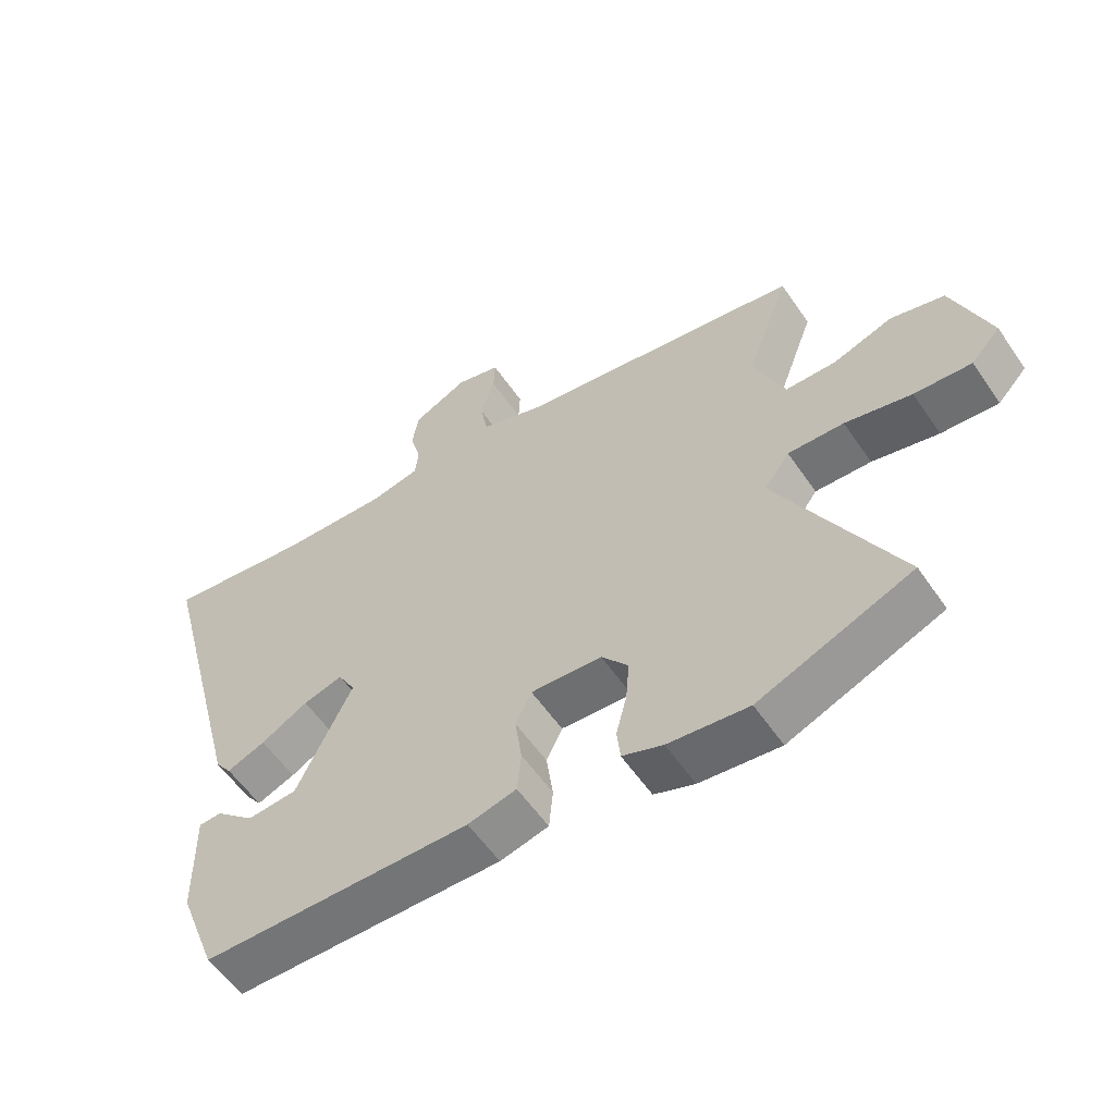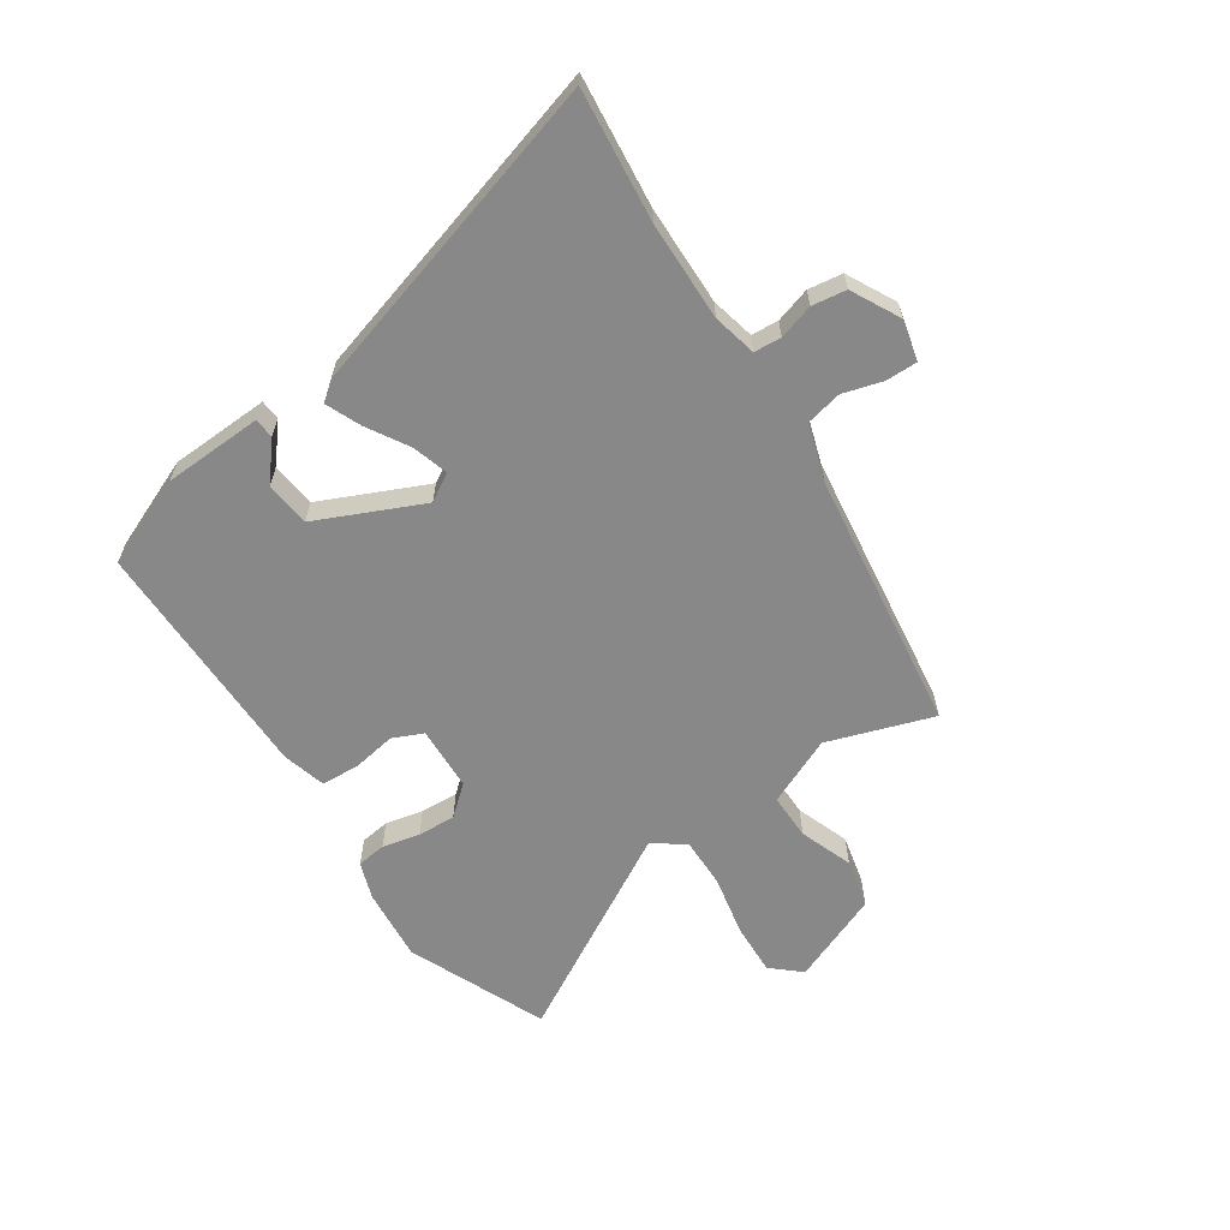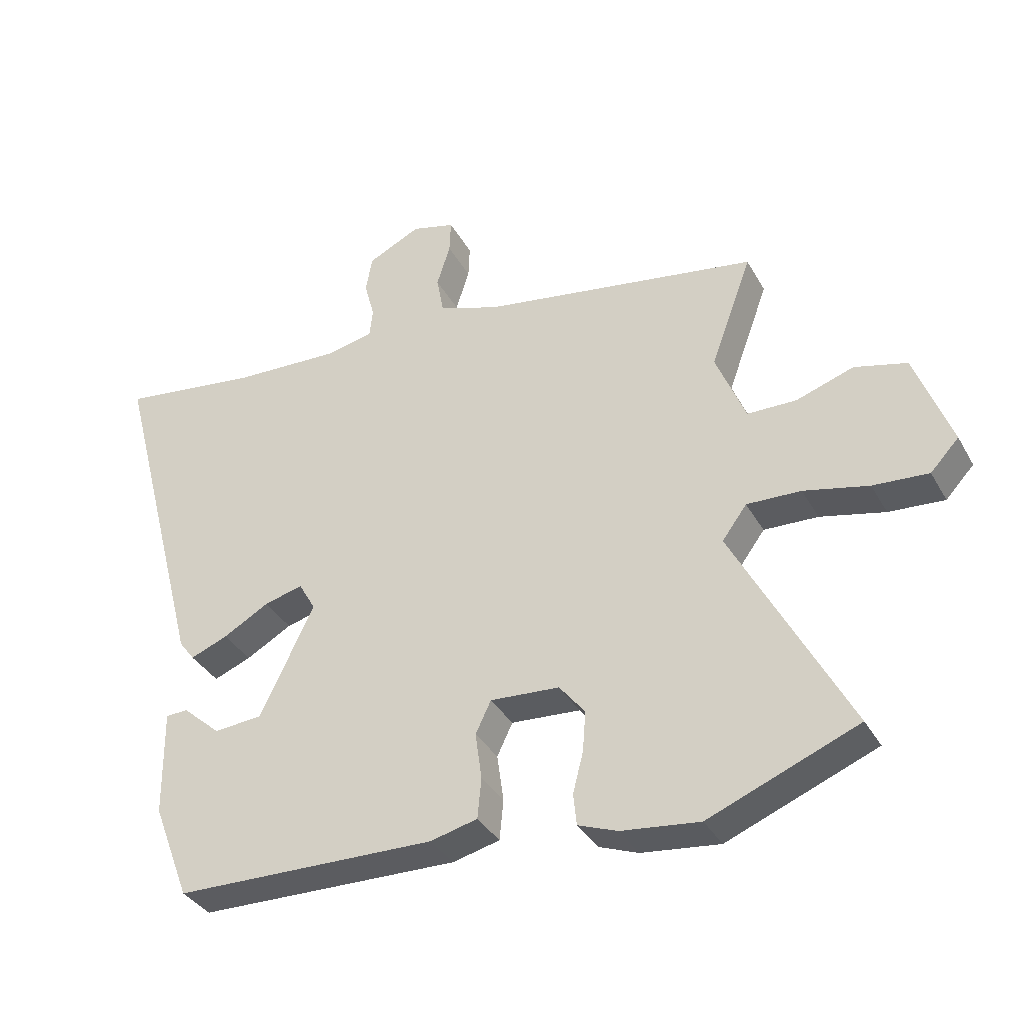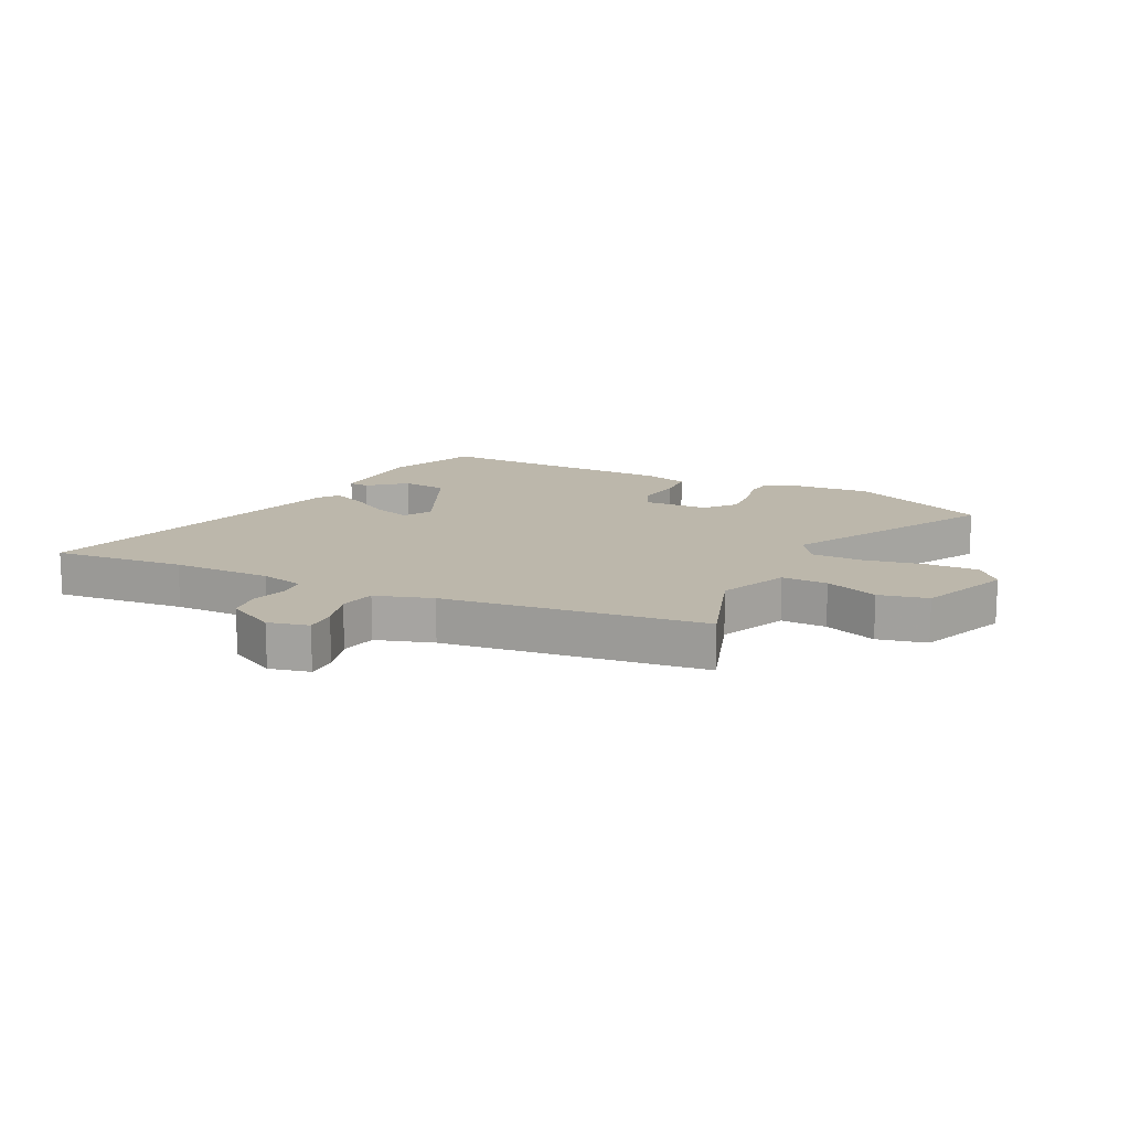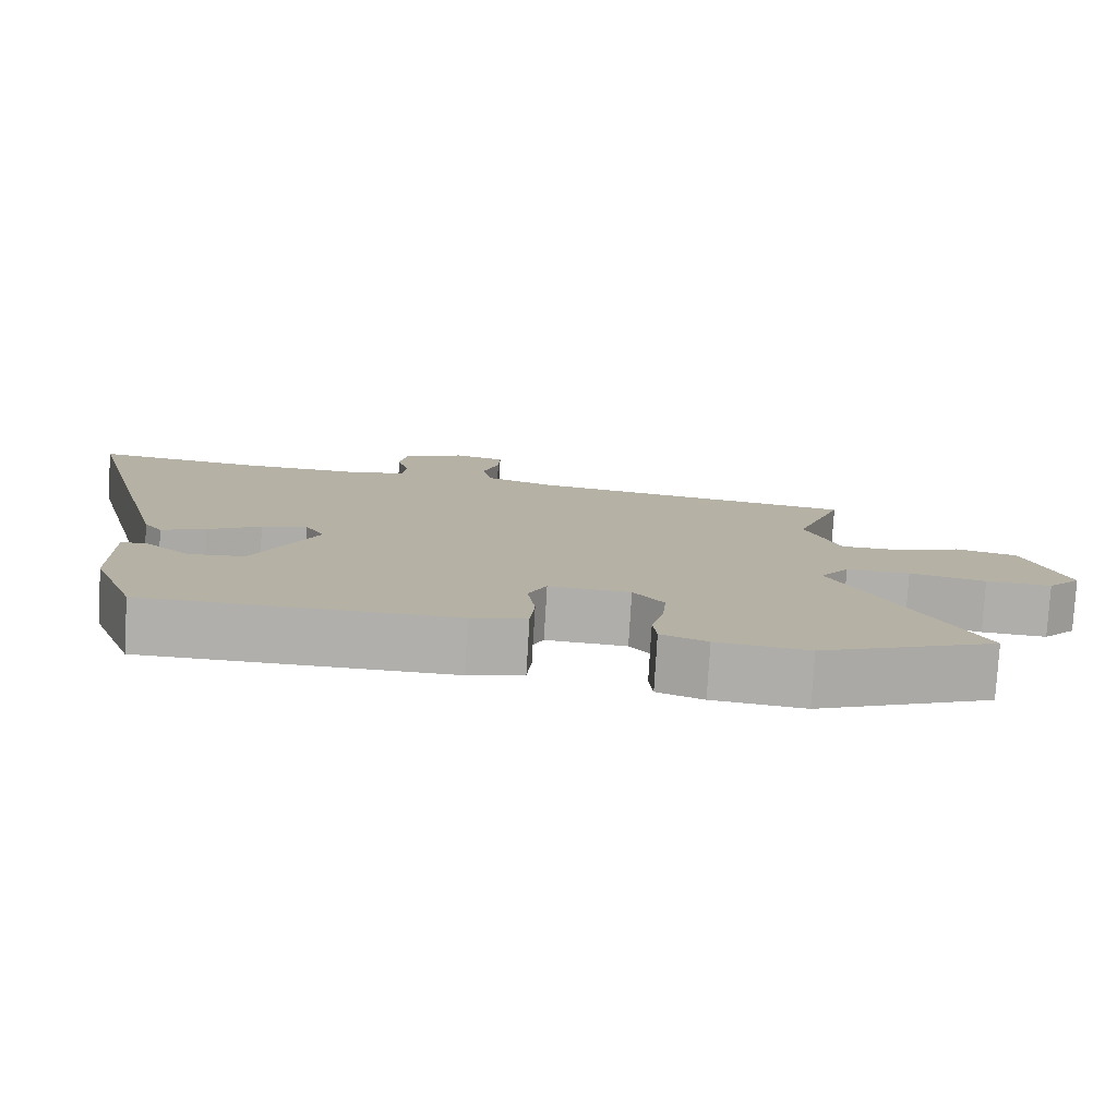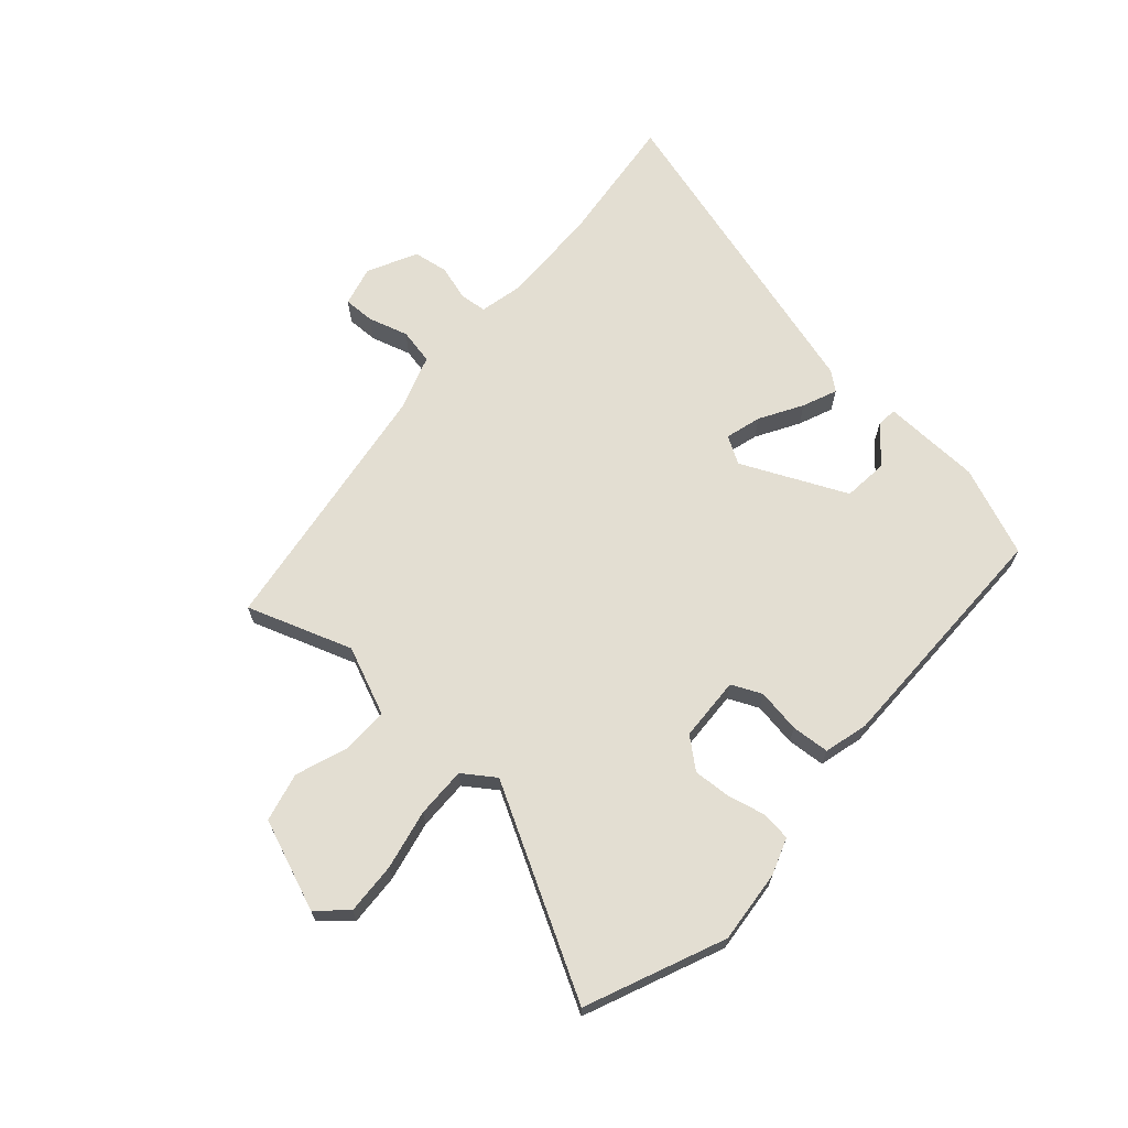
<metadata>
{"format":"obj","ext":"obj","renderer":"f3d","projection":"perspective","resolution":1024,"background":"white","views":[{"elev":-57.1,"azim":34.1,"up":"+Z"},{"elev":-62.8,"azim":-54.7,"up":"+Y"},{"elev":-35.6,"azim":25.9,"up":"+Z"},{"elev":14.5,"azim":28.0,"up":"+Y"},{"elev":-78.4,"azim":-3.4,"up":"+Z"},{"elev":67.6,"azim":132.7,"up":"+Y"}]}
</metadata>
<code>
v 0.522 0.07 0.394
v 0.458 0.07 0.22
v 0.504 0.07 0.106
v 0.58 0.07 0.105
v 0.669 0.07 0.135
v 0.75 0.07 0.114
v 0.806 0.07 -0.038
v 0.762 0.07 -0.085
v 0.676 0.07 -0.079
v 0.576 0.07 -0.056
v 0.492 0.07 -0.053
v 0.454 0.07 -0.105
v 0.633 0.07 -0.446
v 0.402 0.07 -0.539
v 0.281 0.07 -0.525
v 0.22 0.07 -0.502
v 0.215 0.07 -0.453
v 0.231 0.07 -0.391
v 0.236 0.07 -0.328
v 0.196 0.07 -0.278
v 0.089 0.07 -0.271
v 0.065 0.07 -0.321
v 0.075 0.07 -0.394
v 0.069 0.07 -0.457
v -0.004 0.07 -0.475
v -0.409 0.07 -0.467
v -0.466 0.07 -0.318
v -0.468 0.07 -0.153
v -0.434 0.07 -0.151
v -0.375 0.07 -0.203
v -0.3 0.07 -0.197
v -0.216 0.07 -0.024
v -0.242 0.07 0.022
v -0.302 0.07 0.006
v -0.373 0.07 -0.034
v -0.431 0.07 -0.057
v -0.455 0.07 -0.025
v -0.595 0.07 0.513
v -0.377 0.07 0.484
v -0.212 0.07 0.477
v -0.139 0.07 0.492
v -0.134 0.07 0.537
v -0.15 0.07 0.596
v -0.14 0.07 0.653
v -0.058 0.07 0.693
v 0.009 0.07 0.675
v 0.007 0.07 0.623
v -0.014 0.07 0.557
v -0.003 0.07 0.497
v 0.091 0.07 0.464
v 0.522 0 0.394
v 0.458 0 0.22
v 0.504 0 0.106
v 0.58 0 0.105
v 0.669 0 0.135
v 0.75 0 0.114
v 0.806 0 -0.038
v 0.762 0 -0.085
v 0.676 0 -0.079
v 0.576 0 -0.056
v 0.492 0 -0.053
v 0.454 0 -0.105
v 0.633 0 -0.446
v 0.402 0 -0.539
v 0.281 0 -0.525
v 0.22 0 -0.502
v 0.215 0 -0.453
v 0.231 0 -0.391
v 0.236 0 -0.328
v 0.196 0 -0.278
v 0.089 0 -0.271
v 0.065 0 -0.321
v 0.075 0 -0.394
v 0.069 0 -0.457
v -0.004 0 -0.475
v -0.409 0 -0.467
v -0.466 0 -0.318
v -0.468 0 -0.153
v -0.434 0 -0.151
v -0.375 0 -0.203
v -0.3 0 -0.197
v -0.216 0 -0.024
v -0.242 0 0.022
v -0.302 0 0.006
v -0.373 0 -0.034
v -0.431 0 -0.057
v -0.455 0 -0.025
v -0.595 0 0.513
v -0.377 0 0.484
v -0.212 0 0.477
v -0.139 0 0.492
v -0.134 0 0.537
v -0.15 0 0.596
v -0.14 0 0.653
v -0.058 0 0.693
v 0.009 0 0.675
v 0.007 0 0.623
v -0.014 0 0.557
v -0.003 0 0.497
v 0.091 0 0.464
f 46 47 48
f 45 46 48
f 44 45 48
f 43 44 48
f 42 43 48
f 41 42 48 49
f 40 41 49 50
f 37 38 39
f 36 37 39
f 35 36 39
f 34 35 39
f 50 1 2
f 40 50 2
f 39 40 2
f 34 39 2
f 33 34 2
f 28 29 30
f 27 28 30
f 26 27 30
f 26 30 31
f 25 26 31
f 24 25 31
f 23 24 31
f 22 23 31
f 21 22 31 32
f 16 17 18
f 15 16 18
f 14 15 18
f 13 14 18
f 12 13 18
f 11 12 18 19
f 8 9 10
f 7 8 10
f 6 7 10
f 5 6 10
f 4 5 10
f 3 4 10 11
f 2 3 11
f 33 2 11
f 32 33 11
f 21 32 11
f 20 21 11
f 11 19 20
f 98 97 96
f 98 96 95
f 98 95 94
f 98 94 93
f 98 93 92
f 99 98 92 91
f 100 99 91 90
f 89 88 87
f 89 87 86
f 89 86 85
f 89 85 84
f 52 51 100
f 52 100 90
f 52 90 89
f 52 89 84
f 52 84 83
f 80 79 78
f 80 78 77
f 80 77 76
f 81 80 76
f 81 76 75
f 81 75 74
f 81 74 73
f 81 73 72
f 82 81 72 71
f 68 67 66
f 68 66 65
f 68 65 64
f 68 64 63
f 68 63 62
f 69 68 62 61
f 60 59 58
f 60 58 57
f 60 57 56
f 60 56 55
f 60 55 54
f 61 60 54 53
f 61 53 52
f 61 52 83
f 61 83 82
f 61 82 71
f 61 71 70
f 70 69 61
f 1 51 52 2
f 2 52 53 3
f 3 53 54 4
f 4 54 55 5
f 5 55 56 6
f 6 56 57 7
f 7 57 58 8
f 8 58 59 9
f 9 59 60 10
f 10 60 61 11
f 11 61 62 12
f 12 62 63 13
f 13 63 64 14
f 14 64 65 15
f 15 65 66 16
f 16 66 67 17
f 17 67 68 18
f 18 68 69 19
f 19 69 70 20
f 20 70 71 21
f 21 71 72 22
f 22 72 73 23
f 23 73 74 24
f 24 74 75 25
f 25 75 76 26
f 26 76 77 27
f 27 77 78 28
f 28 78 79 29
f 29 79 80 30
f 30 80 81 31
f 31 81 82 32
f 32 82 83 33
f 33 83 84 34
f 34 84 85 35
f 35 85 86 36
f 36 86 87 37
f 37 87 88 38
f 38 88 89 39
f 39 89 90 40
f 40 90 91 41
f 41 91 92 42
f 42 92 93 43
f 43 93 94 44
f 44 94 95 45
f 45 95 96 46
f 46 96 97 47
f 47 97 98 48
f 48 98 99 49
f 49 99 100 50
f 50 100 51 1

</code>
